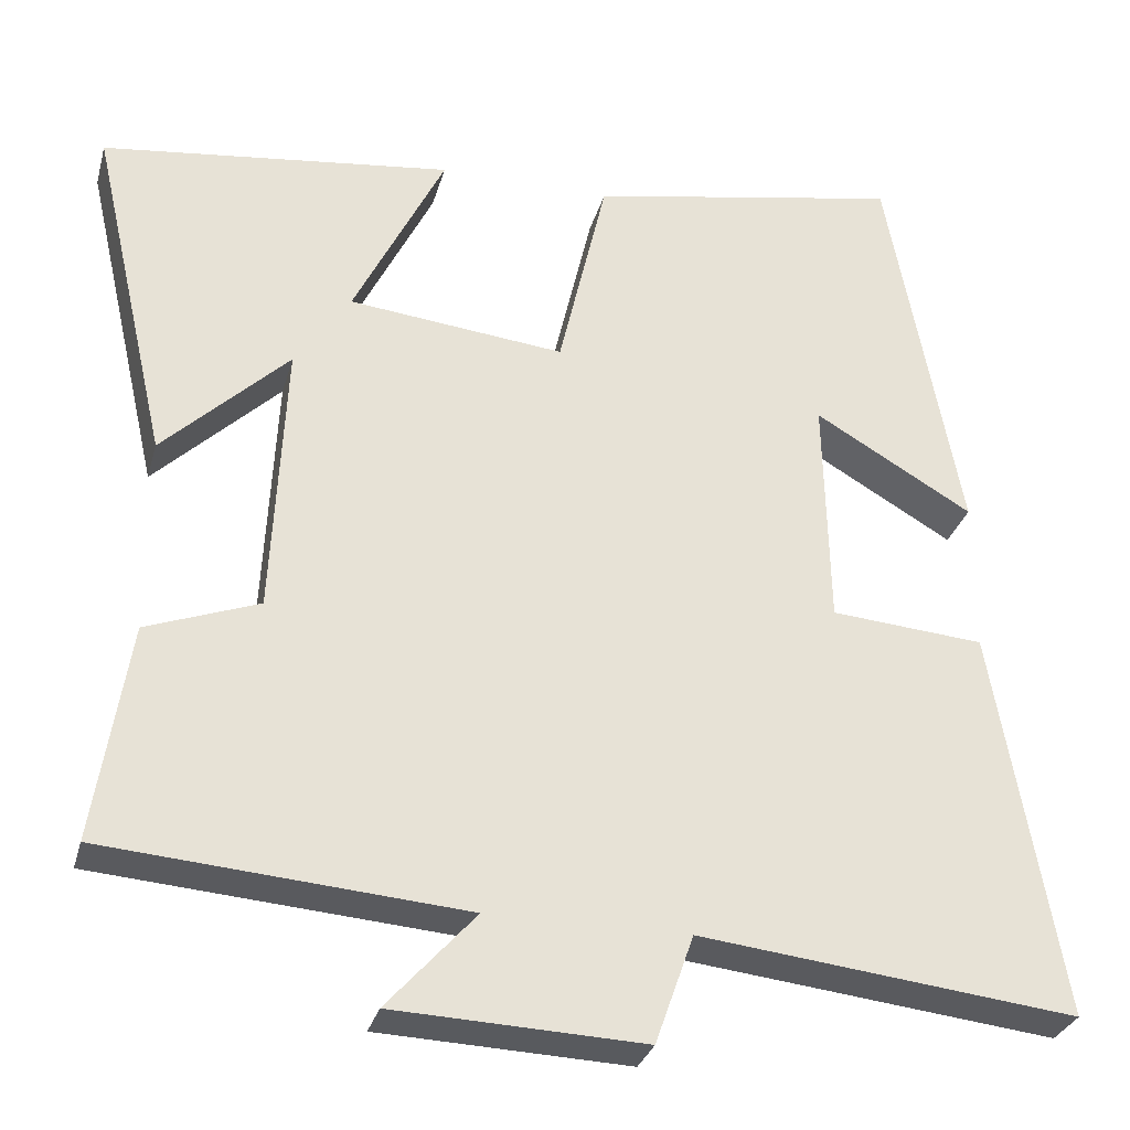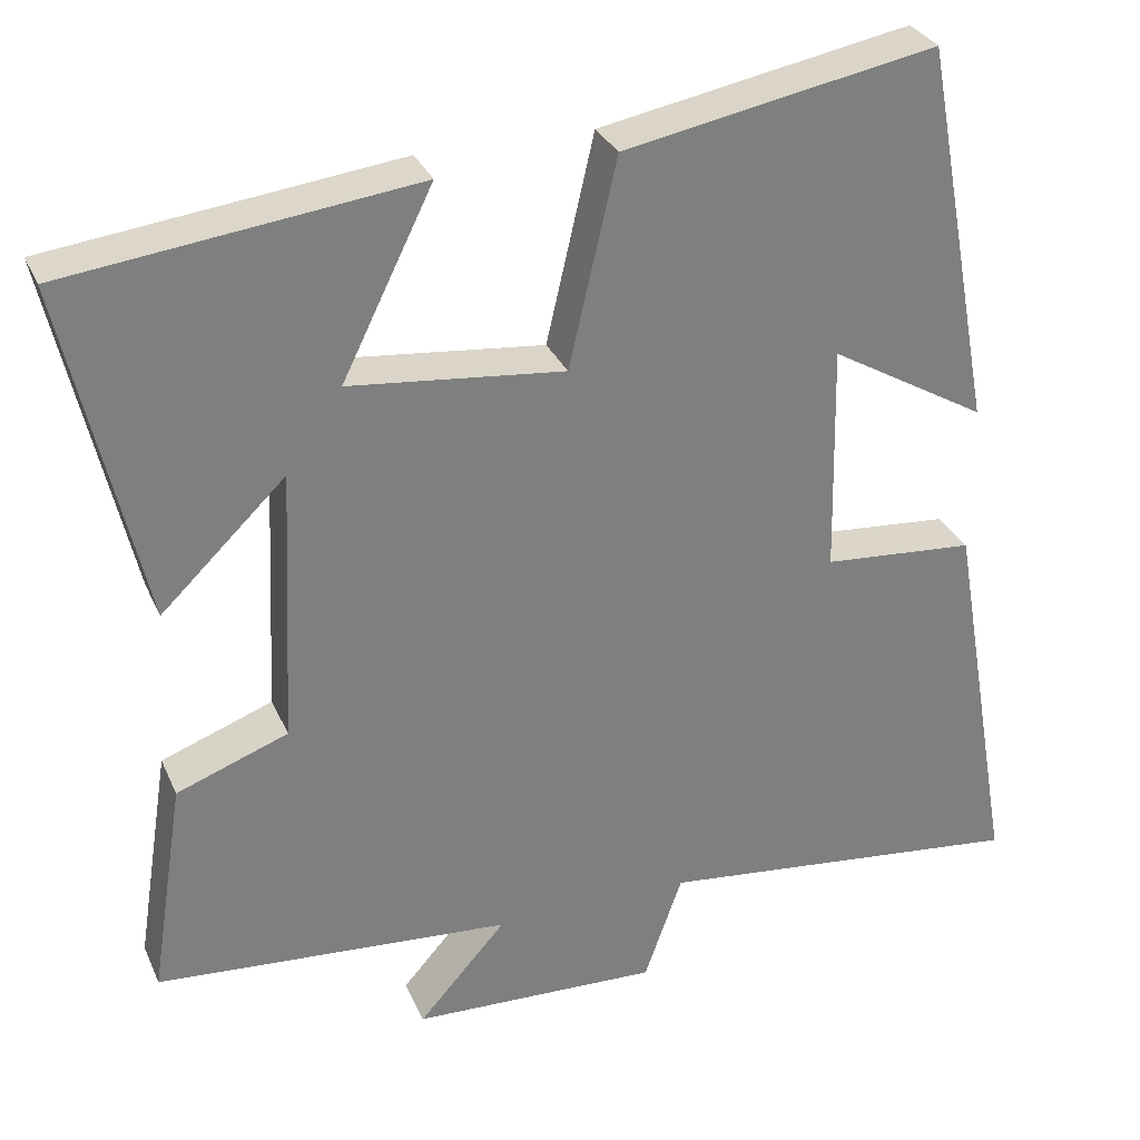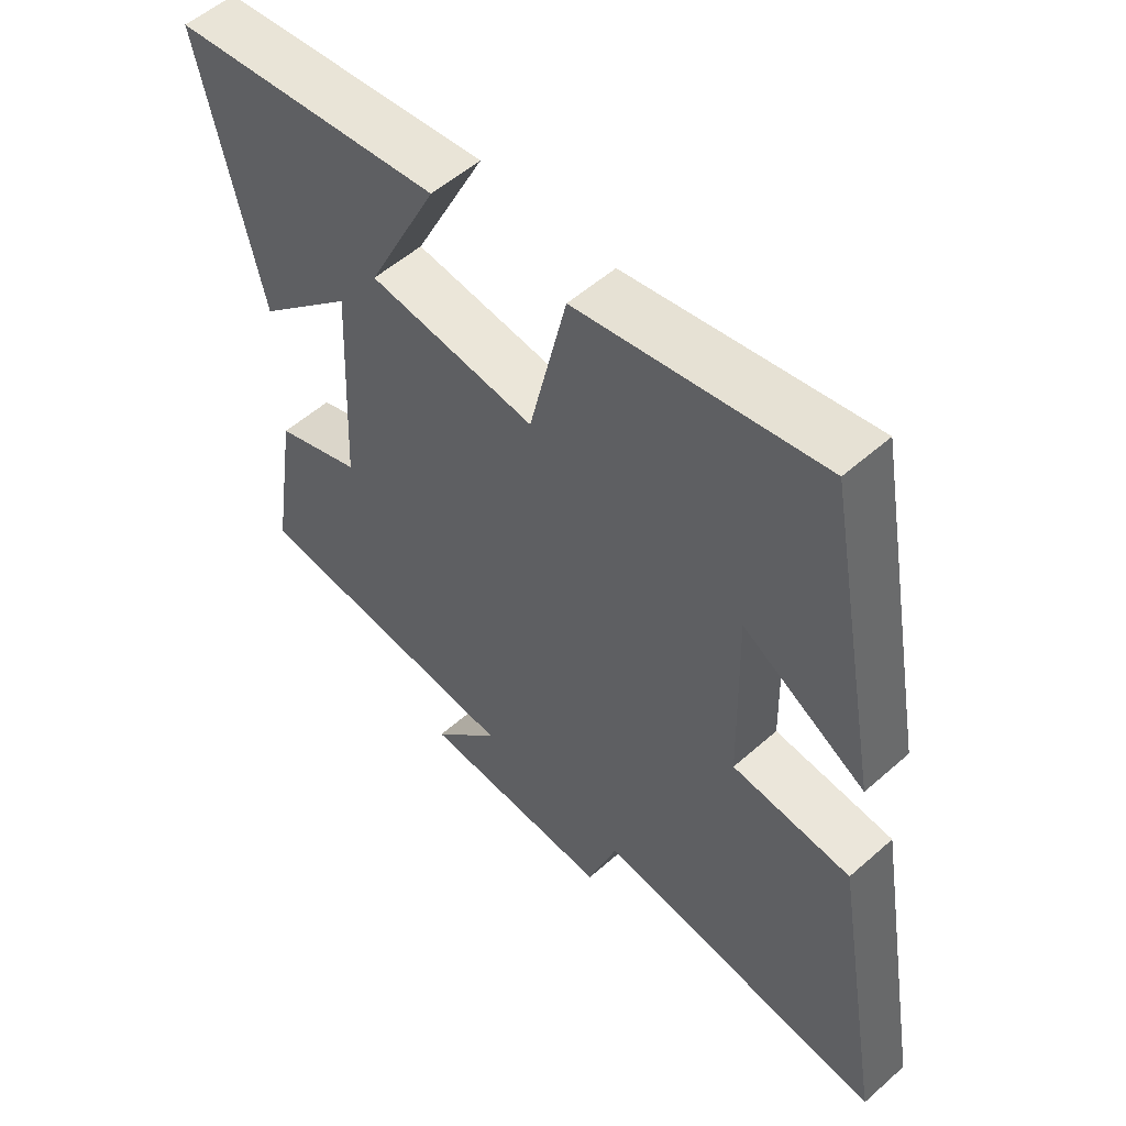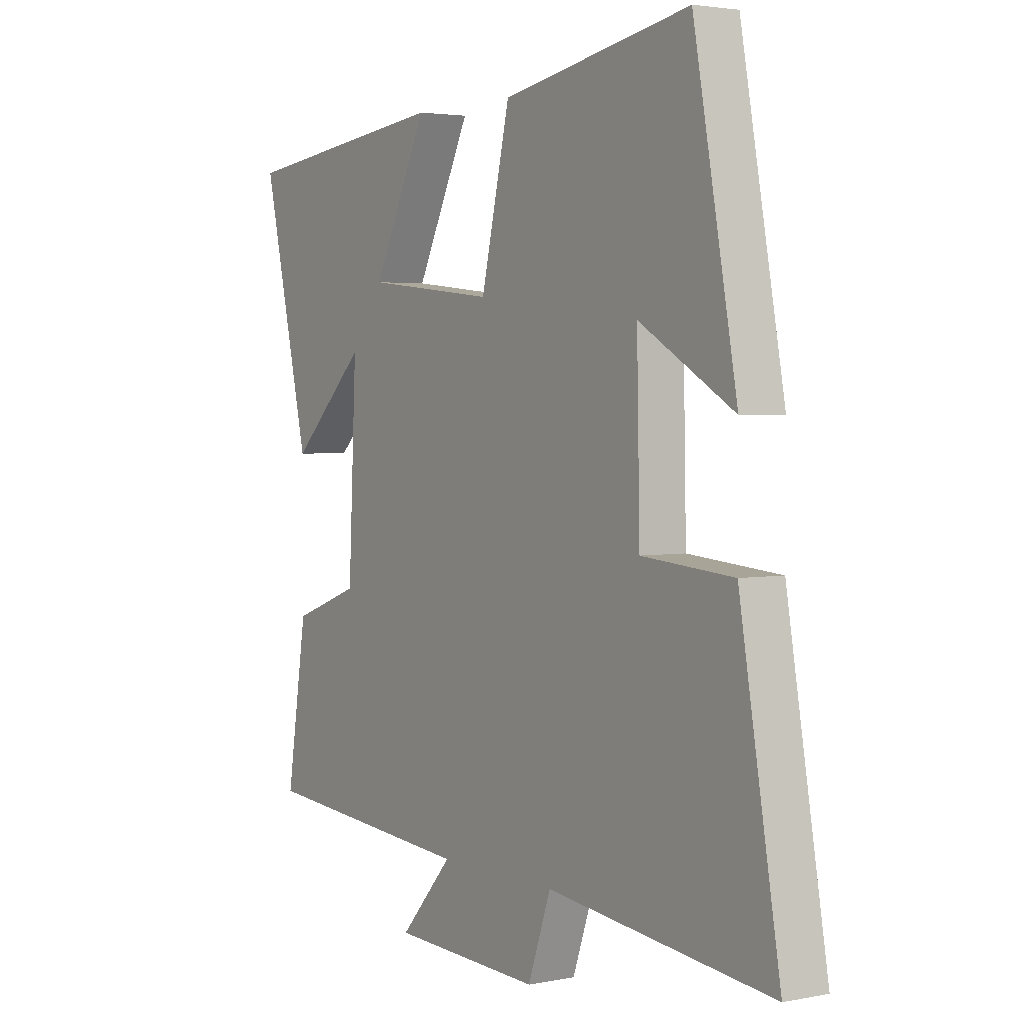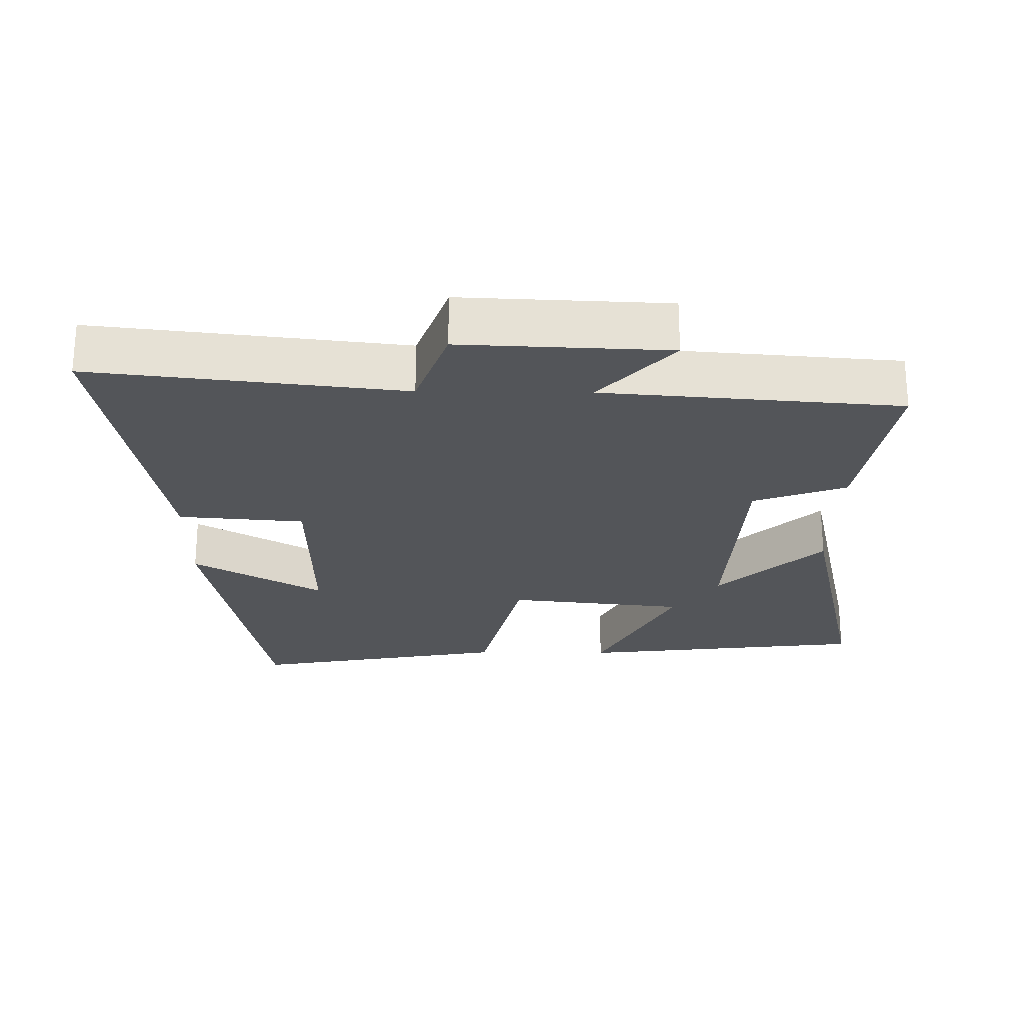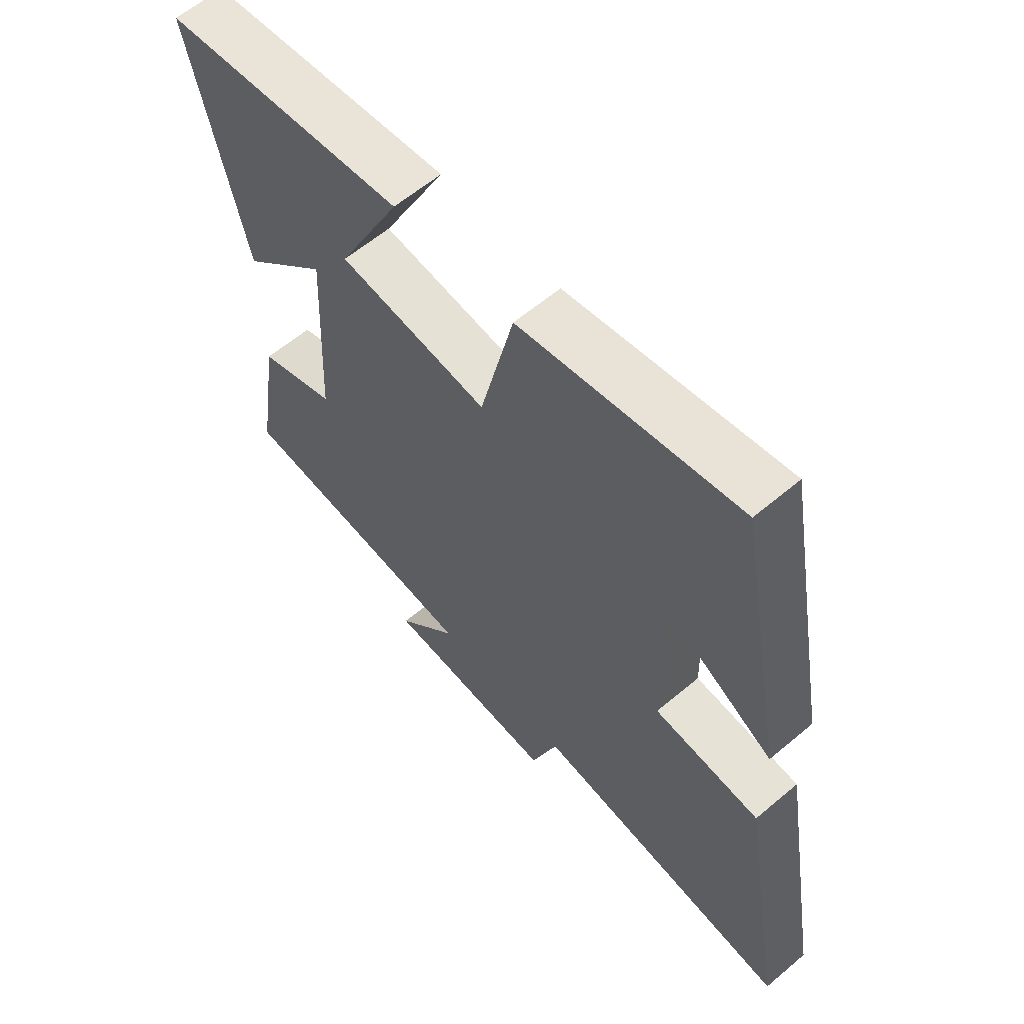
<metadata>
{"format":"obj","ext":"obj","renderer":"f3d","projection":"perspective","resolution":1024,"background":"white","views":[{"elev":-30.3,"azim":-14.7,"up":"+Z"},{"elev":30.8,"azim":-20.8,"up":"+Z"},{"elev":54.4,"azim":46.9,"up":"+Z"},{"elev":2.9,"azim":55.9,"up":"+Z"},{"elev":-24.3,"azim":179.2,"up":"+Y"},{"elev":60.9,"azim":49.3,"up":"+Z"}]}
</metadata>
<code>
v -0.594 0.07 0.449
v -0.172 0.07 0.5
v -0.282 0.07 0.277
v -0.022 0.07 0.249
v 0.036 0.07 0.5
v 0.413 0.07 0.57
v 0.5 0.07 0.101
v 0.31 0.07 0.212
v 0.316 0.07 -0.068
v 0.5 0.07 -0.083
v 0.581 0.07 -0.551
v 0.13 0.07 -0.5
v 0.084 0.07 -0.631
v -0.216 0.07 -0.619
v -0.11 0.07 -0.5
v -0.541 0.07 -0.466
v -0.5 0.07 -0.203
v -0.365 0.07 -0.153
v -0.349 0.07 0.181
v -0.5 0.07 0.035
v -0.594 0 0.449
v -0.172 0 0.5
v -0.282 0 0.277
v -0.022 0 0.249
v 0.036 0 0.5
v 0.413 0 0.57
v 0.5 0 0.101
v 0.31 0 0.212
v 0.316 0 -0.068
v 0.5 0 -0.083
v 0.581 0 -0.551
v 0.13 0 -0.5
v 0.084 0 -0.631
v -0.216 0 -0.619
v -0.11 0 -0.5
v -0.541 0 -0.466
v -0.5 0 -0.203
v -0.365 0 -0.153
v -0.349 0 0.181
v -0.5 0 0.035
f 19 20 1 2
f 15 16 17 18
f 15 18 19
f 12 13 14 15
f 12 15 19
f 9 10 11 12
f 8 9 12 19
f 5 6 7 8
f 4 5 8
f 3 4 8 19
f 2 3 19
f 22 21 40 39
f 38 37 36 35
f 39 38 35
f 35 34 33 32
f 39 35 32
f 32 31 30 29
f 39 32 29 28
f 28 27 26 25
f 28 25 24
f 39 28 24 23
f 39 23 22
f 1 21 22 2
f 2 22 23 3
f 3 23 24 4
f 4 24 25 5
f 5 25 26 6
f 6 26 27 7
f 7 27 28 8
f 8 28 29 9
f 9 29 30 10
f 10 30 31 11
f 11 31 32 12
f 12 32 33 13
f 13 33 34 14
f 14 34 35 15
f 15 35 36 16
f 16 36 37 17
f 17 37 38 18
f 18 38 39 19
f 19 39 40 20
f 20 40 21 1

</code>
